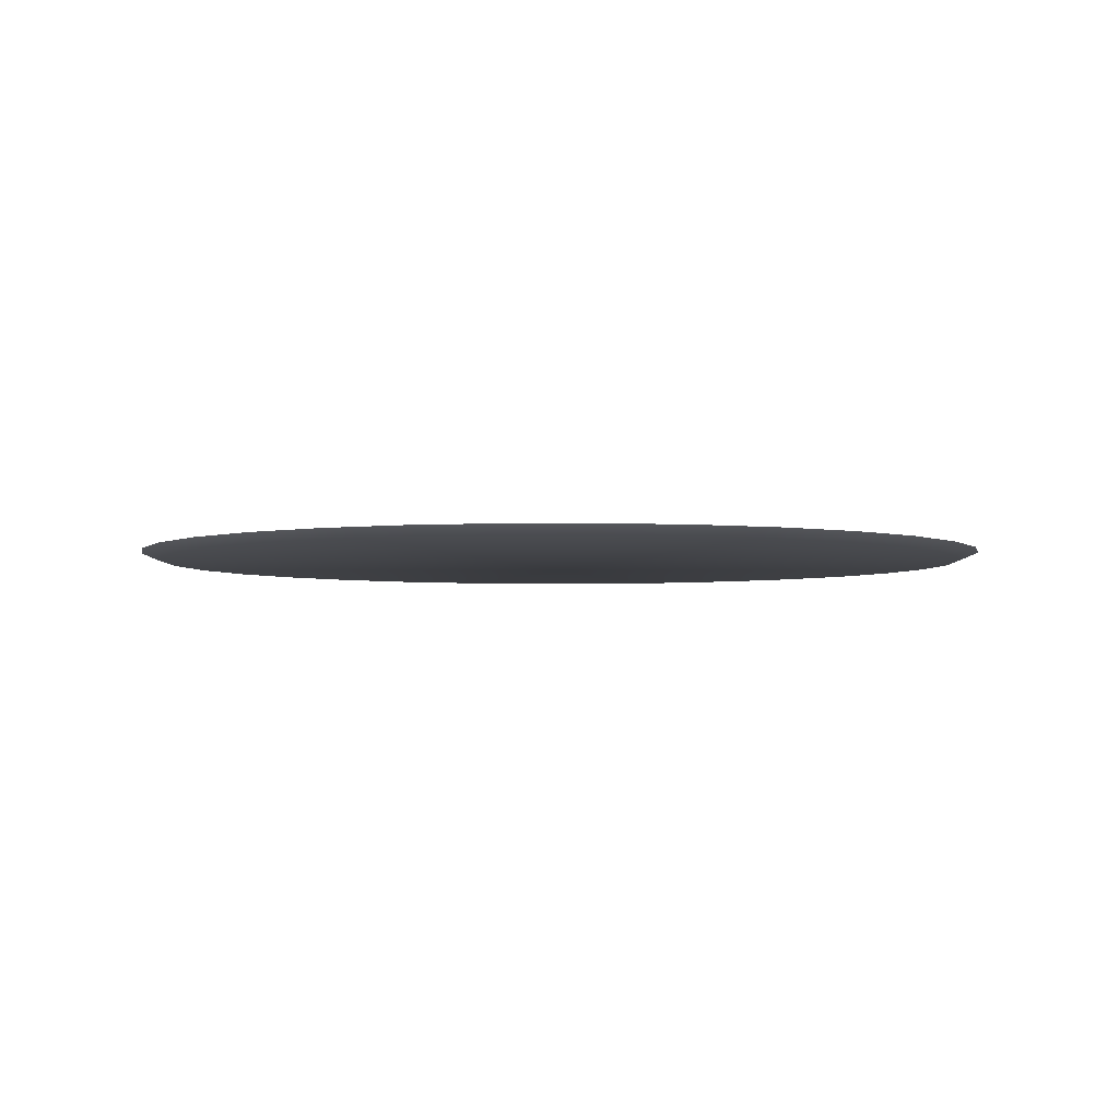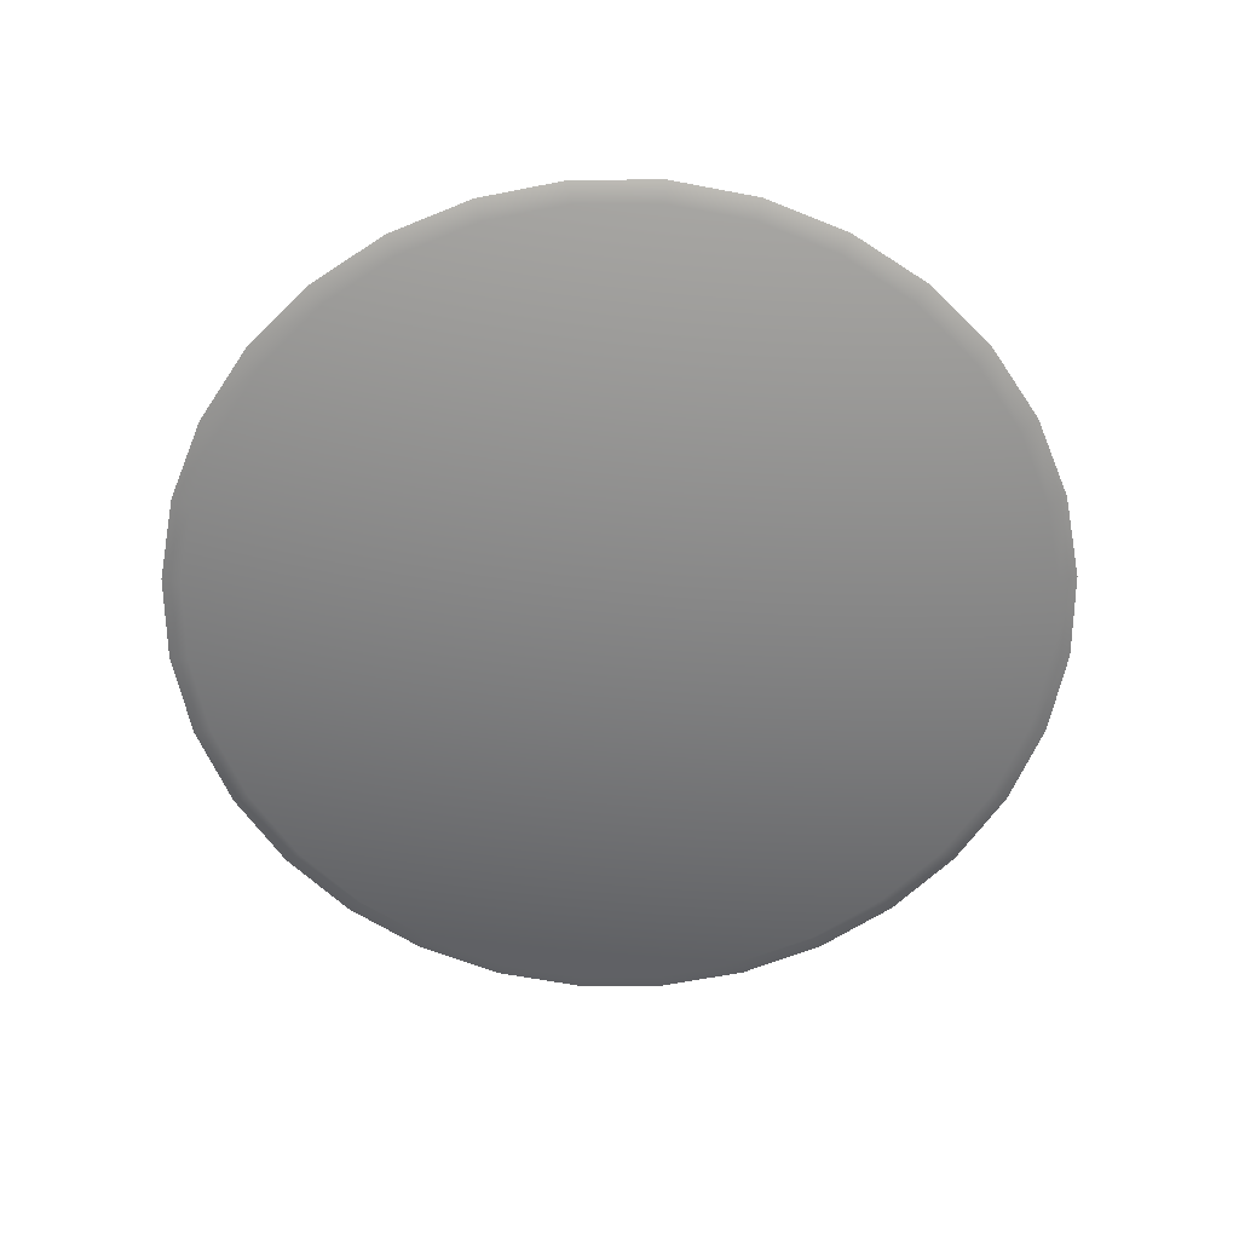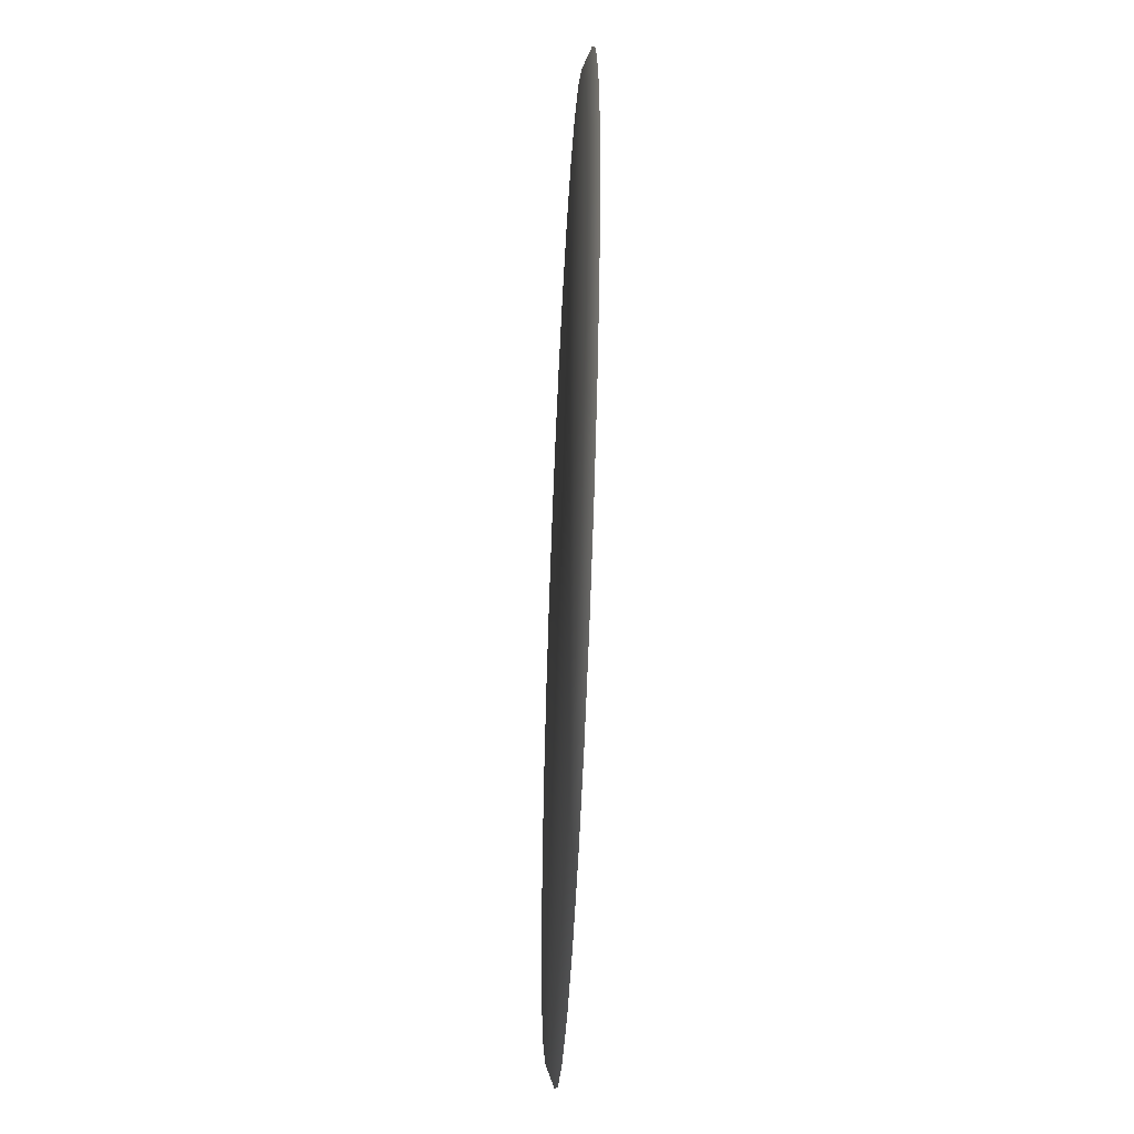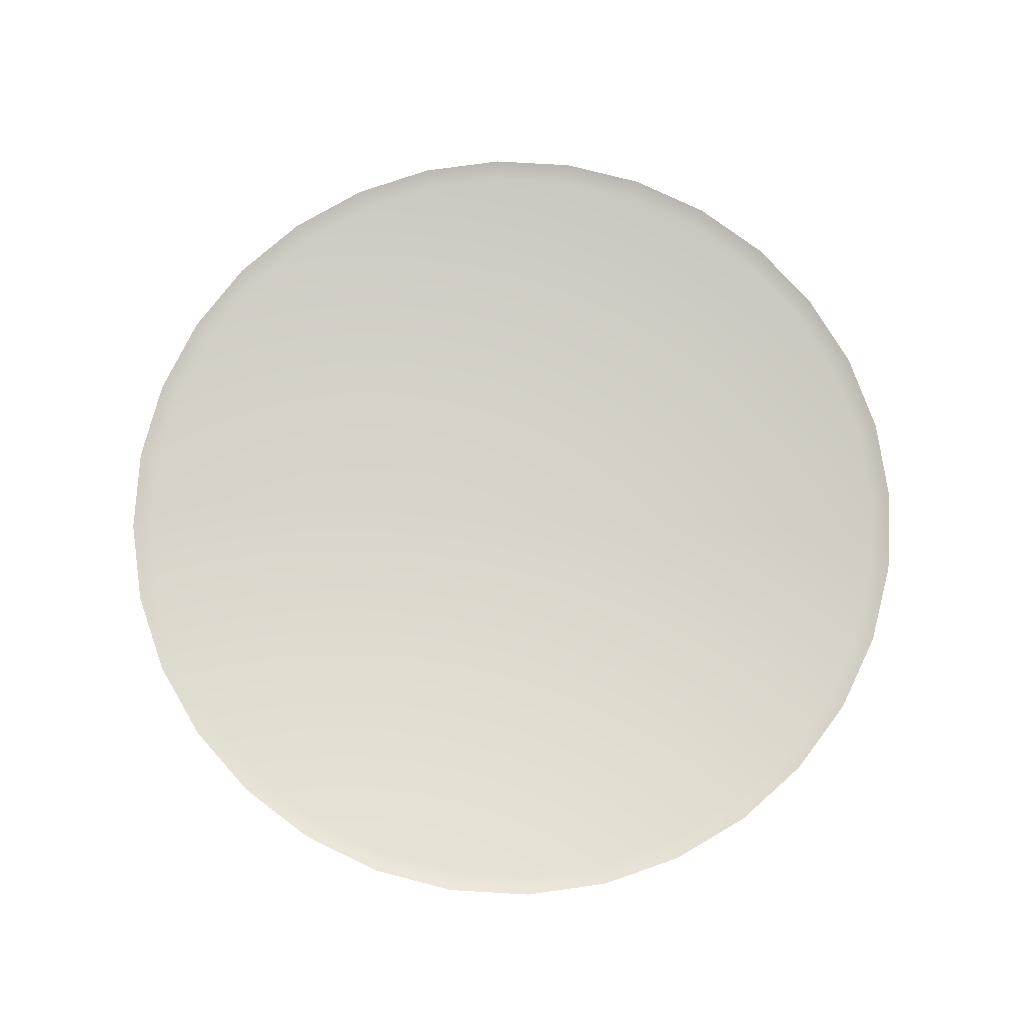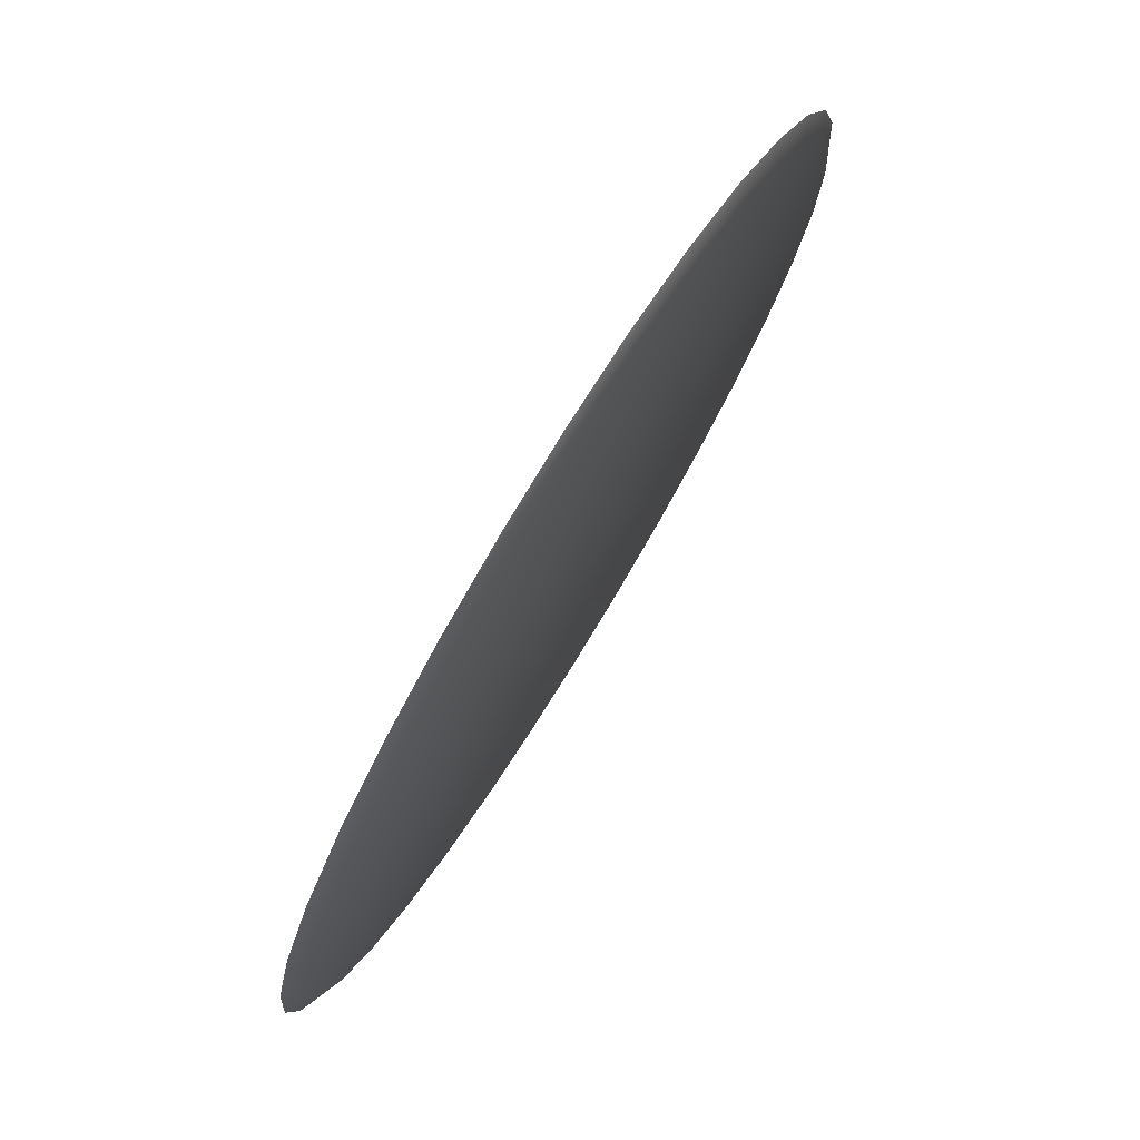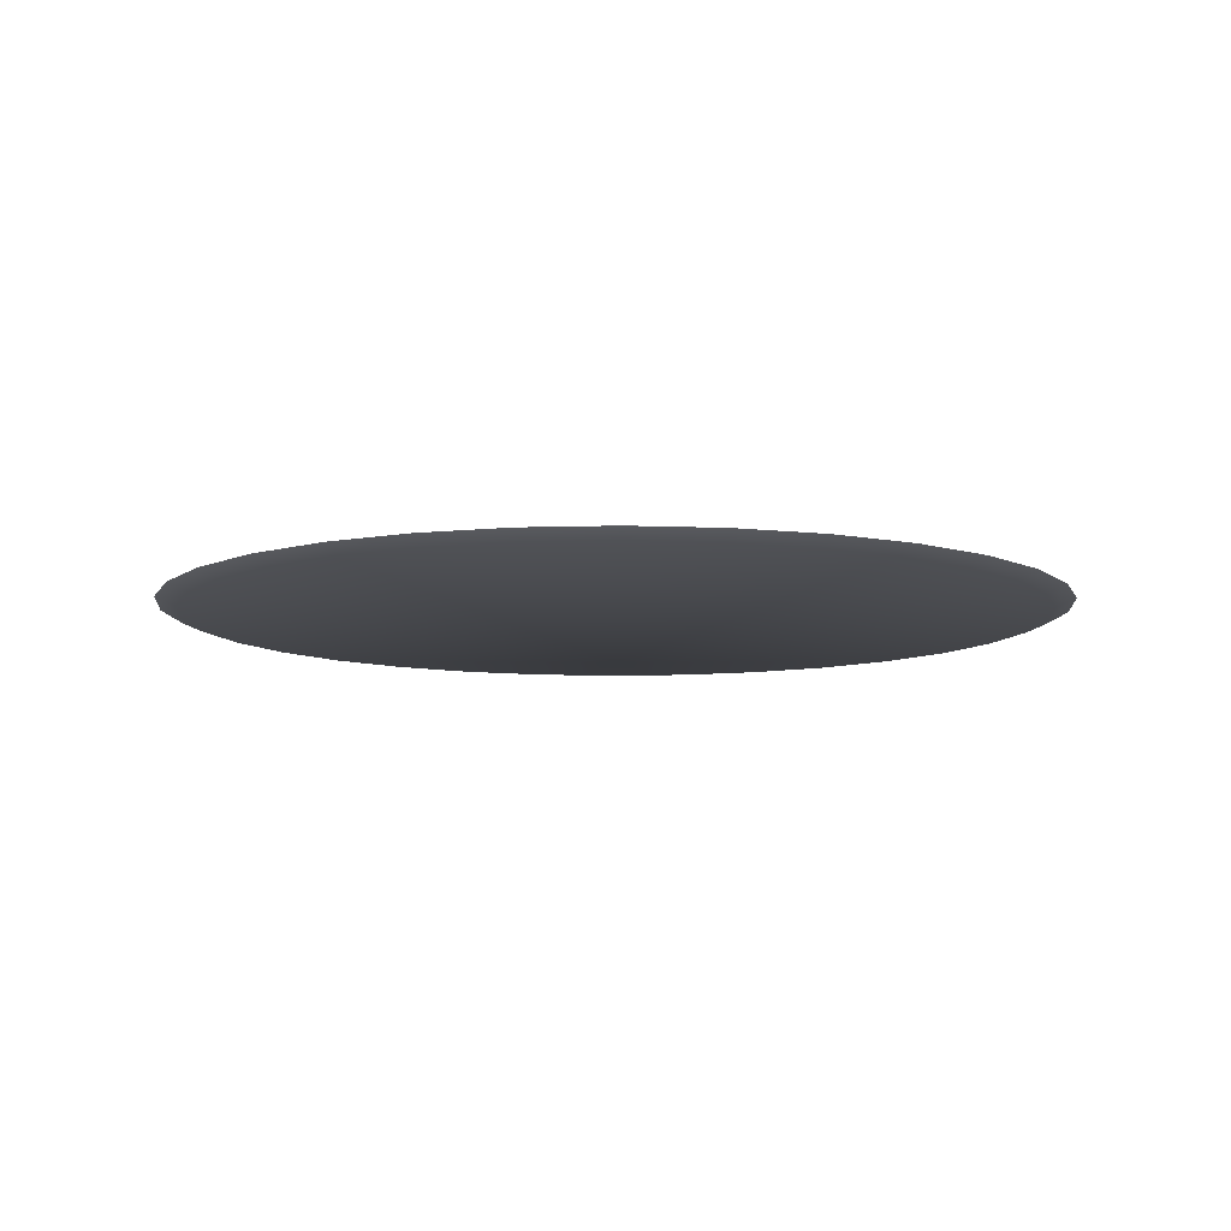
<metadata>
{"format":"obj","ext":"obj","renderer":"f3d","projection":"perspective","resolution":1024,"background":"white","views":[{"elev":-3.6,"azim":107.9,"up":"+Y"},{"elev":-61.7,"azim":-84.2,"up":"+Y"},{"elev":-50.6,"azim":87.3,"up":"+Z"},{"elev":75.4,"azim":-148.6,"up":"+Y"},{"elev":77.4,"azim":-58.4,"up":"+Z"},{"elev":-8.8,"azim":89.3,"up":"+Y"}]}
</metadata>
<code>
g Interface_Prop_Cafe_02_03
v 0.0395 0.06582 0.01636
v 0.04006 0.06502 0.007969
v 0.04193 0.06582 0.00834
v 0.04275 0.06582 1.477e-07
v 0.03773 0.06502 0.01563
v -2.273e-09 0.06502 1.461e-07
v 0.03554 0.06582 0.02375
v 0.03396 0.06502 0.02269
v 0.03023 0.06582 0.03023
v 0.02888 0.06502 0.02888
v 0.02375 0.06582 0.03554
v 0.02269 0.06502 0.03396
v 0.01636 0.06582 0.0395
v 0.01563 0.06502 0.03773
v 0.00834 0.06582 0.04193
v 0.007968 0.06502 0.04006
v -2.186e-09 0.06582 0.04275
v 0.04084 0.06502 1.46e-07
v -2.265e-09 0.06502 0.04084
v 0.04006 0.06502 -0.007968
v -0.00834 0.06582 0.04193
v 0.04193 0.06582 -0.008339
v -0.007968 0.06502 0.04006
v -0.01636 0.06582 0.0395
v 0.03773 0.06502 -0.01563
v 0.0395 0.06582 -0.01636
v -0.01563 0.06502 0.03773
v -0.02375 0.06582 0.03554
v 0.03396 0.06502 -0.02269
v 0.03554 0.06582 -0.02375
v -0.02269 0.06502 0.03396
v -0.03023 0.06582 0.03023
v 0.02888 0.06502 -0.02888
v -0.02888 0.06502 0.02888
v 0.02269 0.06502 -0.03396
v 0.03023 0.06582 -0.03023
v -0.03554 0.06582 0.02375
v 0.02375 0.06582 -0.03554
v -0.03396 0.06502 0.02269
v -0.0395 0.06582 0.01636
v 0.01563 0.06502 -0.03773
v 0.01636 0.06582 -0.0395
v -0.03773 0.06502 0.01563
v -0.04193 0.06582 0.00834
v 0.007968 0.06502 -0.04006
v 0.00834 0.06582 -0.04193
v -0.04006 0.06502 0.007969
v -0.04275 0.06582 1.477e-07
v -2.265e-09 0.06502 -0.04084
v -0.04084 0.06502 1.46e-07
v -0.007968 0.06502 -0.04006
v -2.186e-09 0.06582 -0.04275
v -0.04193 0.06582 -0.008339
v -0.00834 0.06582 -0.04193
v -0.04006 0.06502 -0.007968
v -0.0395 0.06582 -0.01636
v -0.01563 0.06502 -0.03773
v -0.01636 0.06582 -0.0395
v -0.03773 0.06502 -0.01563
v -0.03554 0.06582 -0.02375
v -0.02269 0.06502 -0.03396
v -0.02375 0.06582 -0.03554
v -0.03396 0.06502 -0.02269
v -0.03023 0.06582 -0.03023
v -0.02888 0.06502 -0.02888
g Interface_Prop_Cafe_02_03_0
f 3 2 1
f 2 3 4
f 2 5 1
f 2 6 5
f 1 5 7
f 5 8 7
f 5 6 8
f 7 8 9
f 8 10 9
f 8 6 10
f 9 10 11
f 10 12 11
f 10 6 12
f 11 12 13
f 12 14 13
f 12 6 14
f 13 14 15
f 14 16 15
f 14 6 16
f 15 16 17
f 18 6 2
f 16 6 19
f 16 19 17
f 20 6 18
f 18 2 4
f 20 18 4
f 17 19 21
f 22 20 4
f 19 23 21
f 19 6 23
f 21 23 24
f 25 20 22
f 25 6 20
f 26 25 22
f 23 27 24
f 23 6 27
f 24 27 28
f 29 25 26
f 29 6 25
f 30 29 26
f 27 31 28
f 27 6 31
f 28 31 32
f 33 29 30
f 33 6 29
f 31 6 34
f 31 34 32
f 35 6 33
f 36 33 30
f 35 33 36
f 32 34 37
f 38 35 36
f 34 39 37
f 34 6 39
f 37 39 40
f 41 35 38
f 41 6 35
f 42 41 38
f 39 43 40
f 39 6 43
f 40 43 44
f 45 41 42
f 45 6 41
f 46 45 42
f 43 47 44
f 43 6 47
f 44 47 48
f 49 45 46
f 49 6 45
f 47 6 50
f 47 50 48
f 51 6 49
f 52 49 46
f 51 49 52
f 48 50 53
f 54 51 52
f 50 55 53
f 50 6 55
f 53 55 56
f 57 51 54
f 57 6 51
f 58 57 54
f 55 59 56
f 55 6 59
f 56 59 60
f 61 57 58
f 61 6 57
f 62 61 58
f 59 63 60
f 59 6 63
f 60 63 64
f 65 61 62
f 65 6 61
f 64 65 62
f 63 65 64
f 63 6 65

</code>
